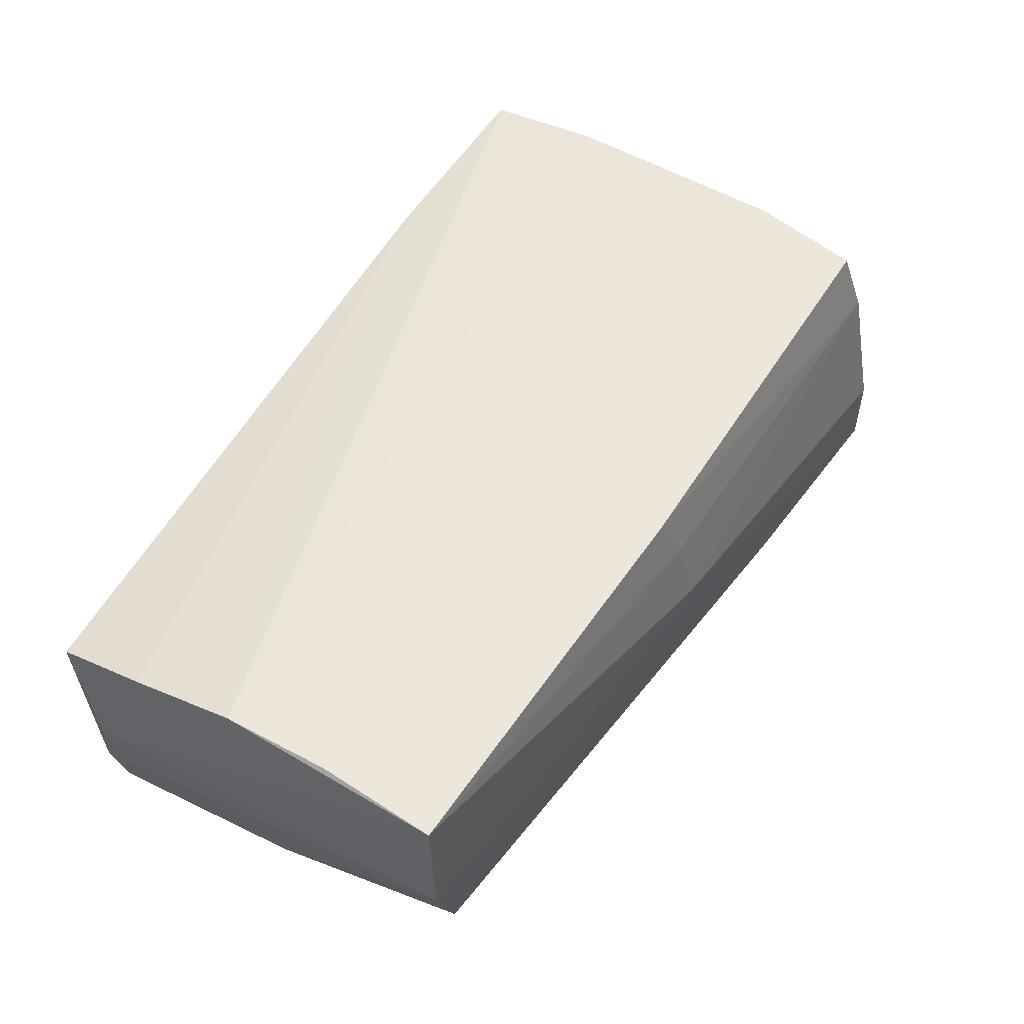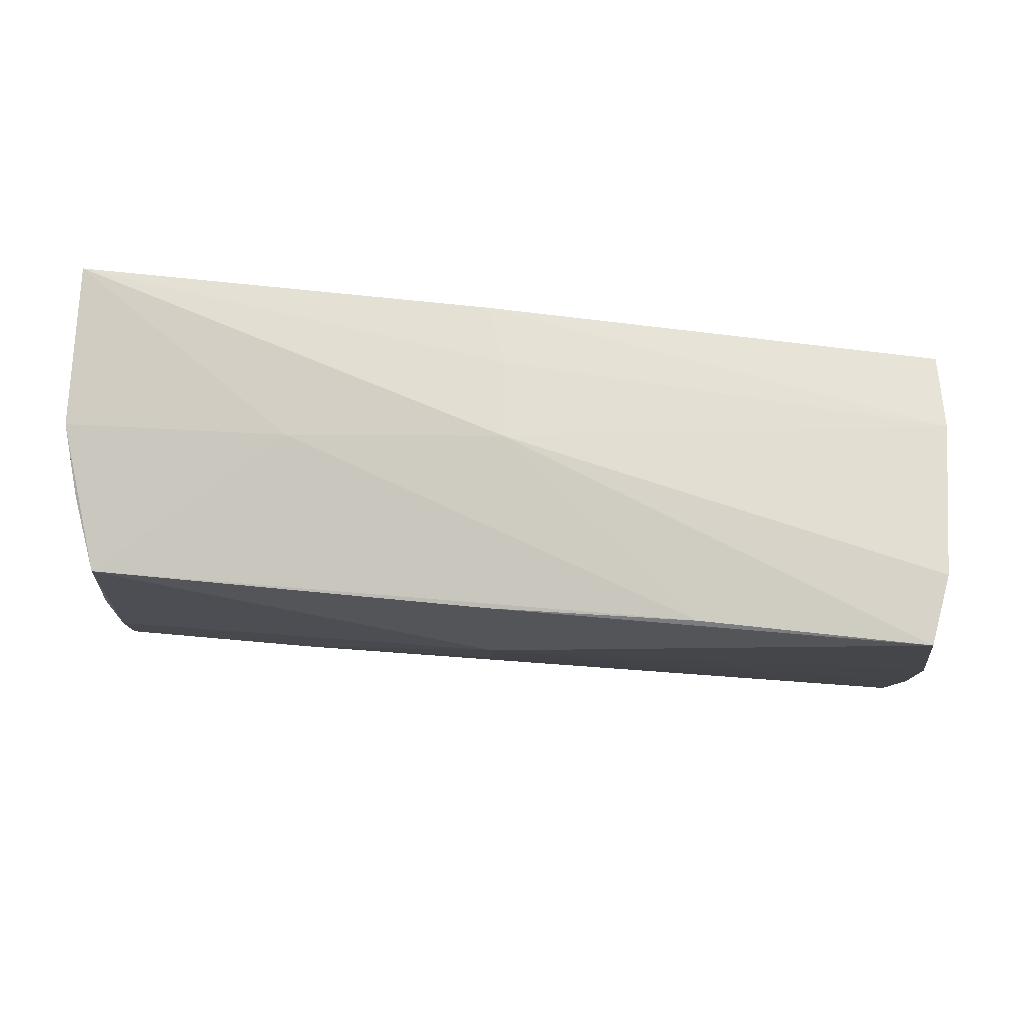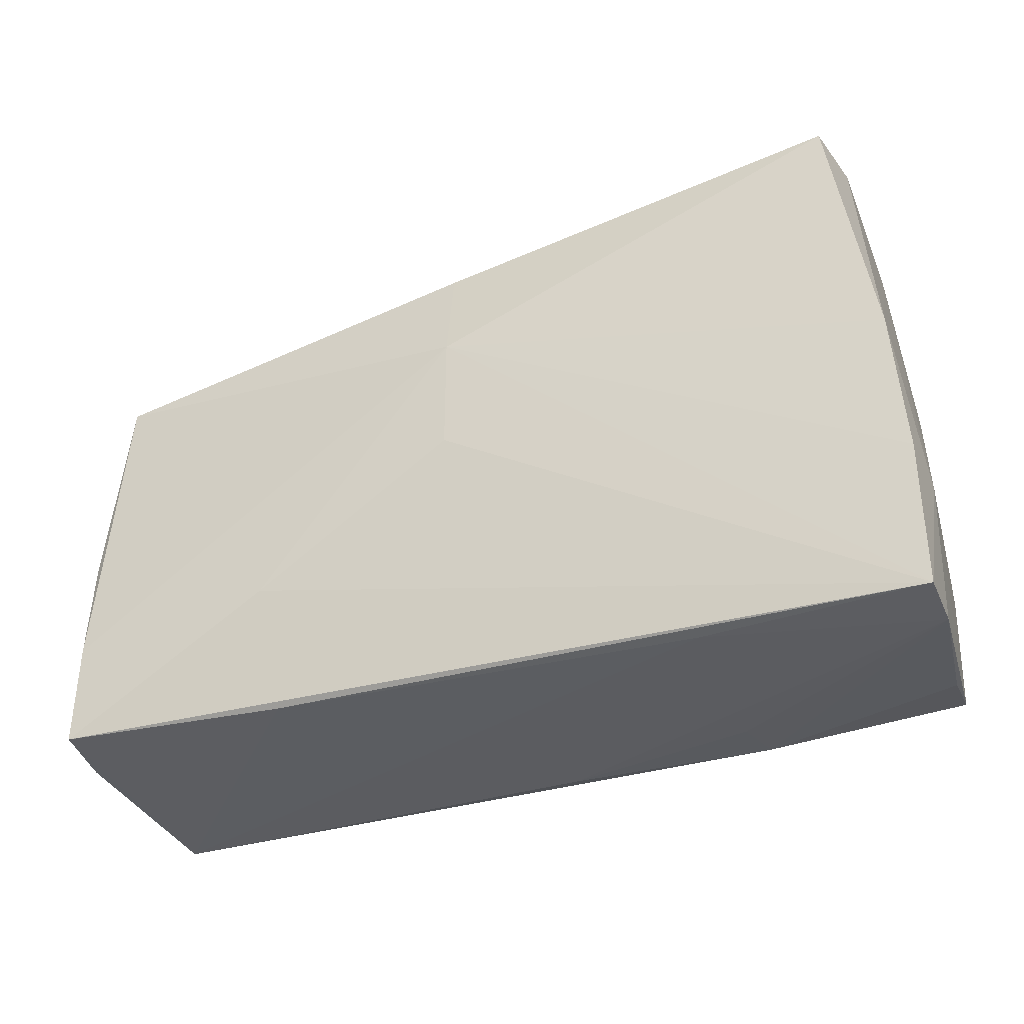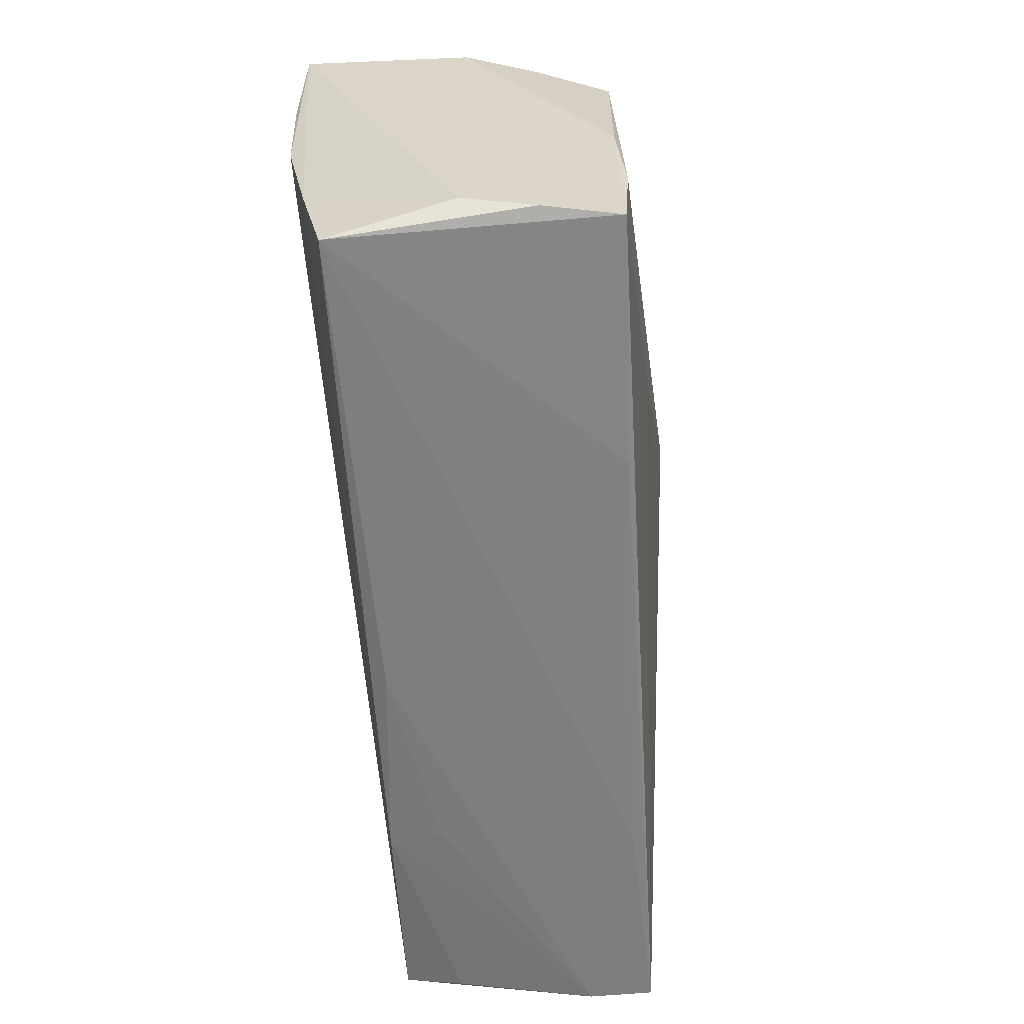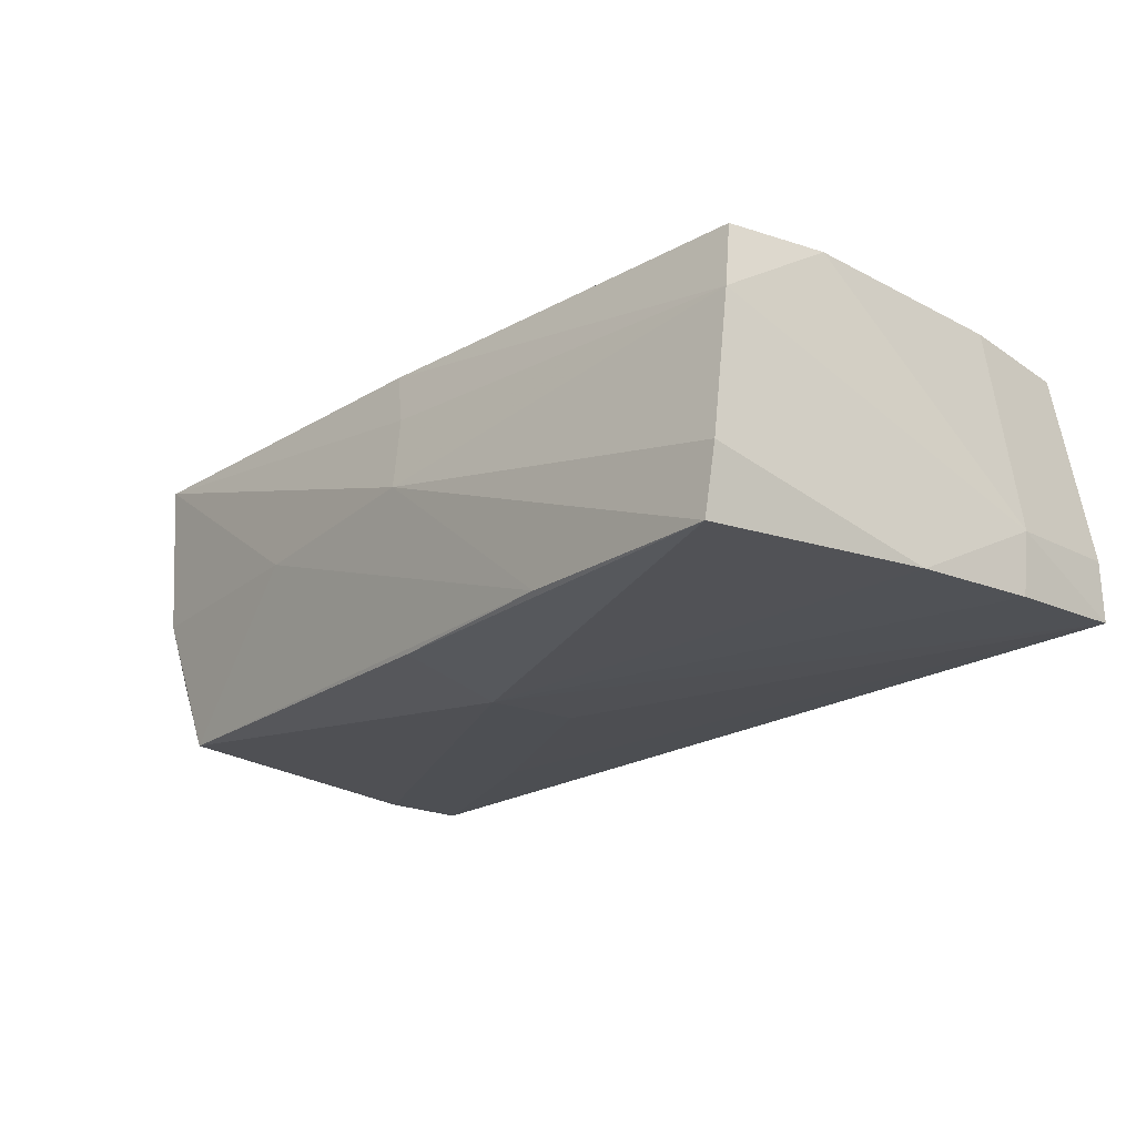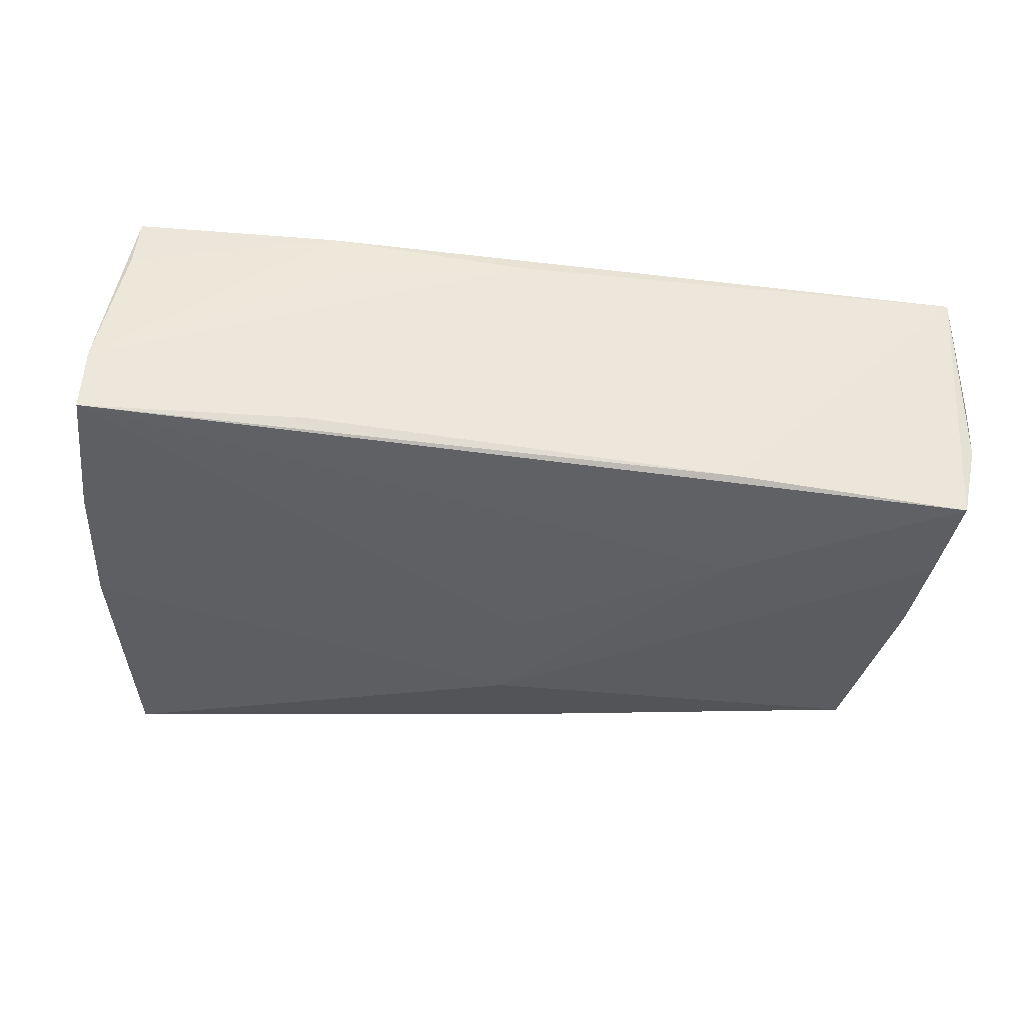
<metadata>
{"format":"obj","ext":"obj","renderer":"f3d","projection":"perspective","resolution":1024,"background":"white","views":[{"elev":54.4,"azim":119.3,"up":"+Z"},{"elev":77.8,"azim":-173.1,"up":"+Y"},{"elev":-34.1,"azim":-155.5,"up":"+Y"},{"elev":-58.9,"azim":96.0,"up":"+Y"},{"elev":-20.3,"azim":-136.1,"up":"+Z"},{"elev":-36.3,"azim":-6.4,"up":"+Z"}]}
</metadata>
<code>
v -0.02515 -0.02944 0.01021
v 0.05396 0.008317 0.01885
v -0.0536 -0.0296 -0.005568
v -0.02756 -0.02938 -0.01279
v -0.05303 0.005117 -0.01548
v 0.001815 0.02996 0.001895
v -0.02244 0.03144 -0.0171
v 0.02383 -0.02837 -0.01623
v 0.0003334 0.01498 -0.02083
v 0.02576 -0.01324 -0.01924
v 0.05406 0.02225 -0.0009908
v -0.04833 0.03447 -0.01724
v -0.05424 -0.01327 -0.00652
v 0.05142 -0.002877 -0.0179
v 0.0522 -0.02724 -0.01819
v 0.04836 0.02096 -0.01802
v -0.04723 0.0282 0.01761
v -0.05396 -0.0293 -0.0132
v -0.02015 0.02723 0.01789
v 0.000895 0.001499 -0.01979
v 0.05382 -0.01808 0.01574
v 0.05511 0.02265 0.01839
v 0.05511 -0.02553 -0.001225
v -0.04913 0.01475 0.01885
v 0.02714 0.02657 -0.0001684
v -0.04949 0.03412 -0.00906
v 0.05373 -0.004982 0.01833
v -0.05053 -0.02863 0.01094
v 0.05415 -0.02728 -0.0094
v -0.04868 0.03072 0.008929
v -0.02613 -0.02904 0.01663
v 0.0009055 0.02784 -0.01792
v 0.005549 0.02629 0.01817
v -0.001762 -0.02954 0.01386
v -0.05023 -0.01331 0.01885
v 0.05161 0.02139 -0.009389
v 0.002857 0.02808 0.01121
v -0.05411 -0.01213 -0.01443
v -0.05004 -0.02771 0.01775
v 0.05353 -0.02923 0.01318
v 0.05141 -0.01529 -0.01882
f 23 40 29
f 29 40 15
f 13 39 35
f 35 24 13
f 39 27 35
f 3 39 13
f 13 18 3
f 15 40 8
f 8 18 15
f 22 27 21
f 23 22 21
f 21 40 23
f 13 24 30
f 2 27 22
f 2 35 27
f 22 24 2
f 24 35 2
f 12 9 5
f 5 26 12
f 13 30 5
f 5 30 26
f 15 18 10
f 32 9 12
f 16 9 32
f 41 9 16
f 15 10 41
f 41 10 9
f 4 3 18
f 18 8 4
f 4 8 40
f 40 34 4
f 4 34 3
f 11 25 22
f 16 25 11
f 11 22 23
f 23 29 11
f 22 25 6
f 26 30 6
f 12 26 6
f 31 27 39
f 31 21 27
f 40 21 31
f 31 34 40
f 17 30 24
f 38 9 18
f 38 5 9
f 38 18 13
f 13 5 38
f 18 9 20
f 20 10 18
f 9 10 20
f 7 25 16
f 16 32 7
f 7 32 12
f 12 6 7
f 7 6 25
f 14 41 16
f 15 41 14
f 14 29 15
f 14 11 29
f 33 24 22
f 33 17 24
f 39 3 28
f 28 31 39
f 3 31 28
f 3 34 1
f 1 31 3
f 34 31 1
f 16 11 36
f 36 14 16
f 11 14 36
f 37 6 30
f 30 33 37
f 22 6 37
f 37 33 22
f 30 17 19
f 19 33 30
f 17 33 19

</code>
